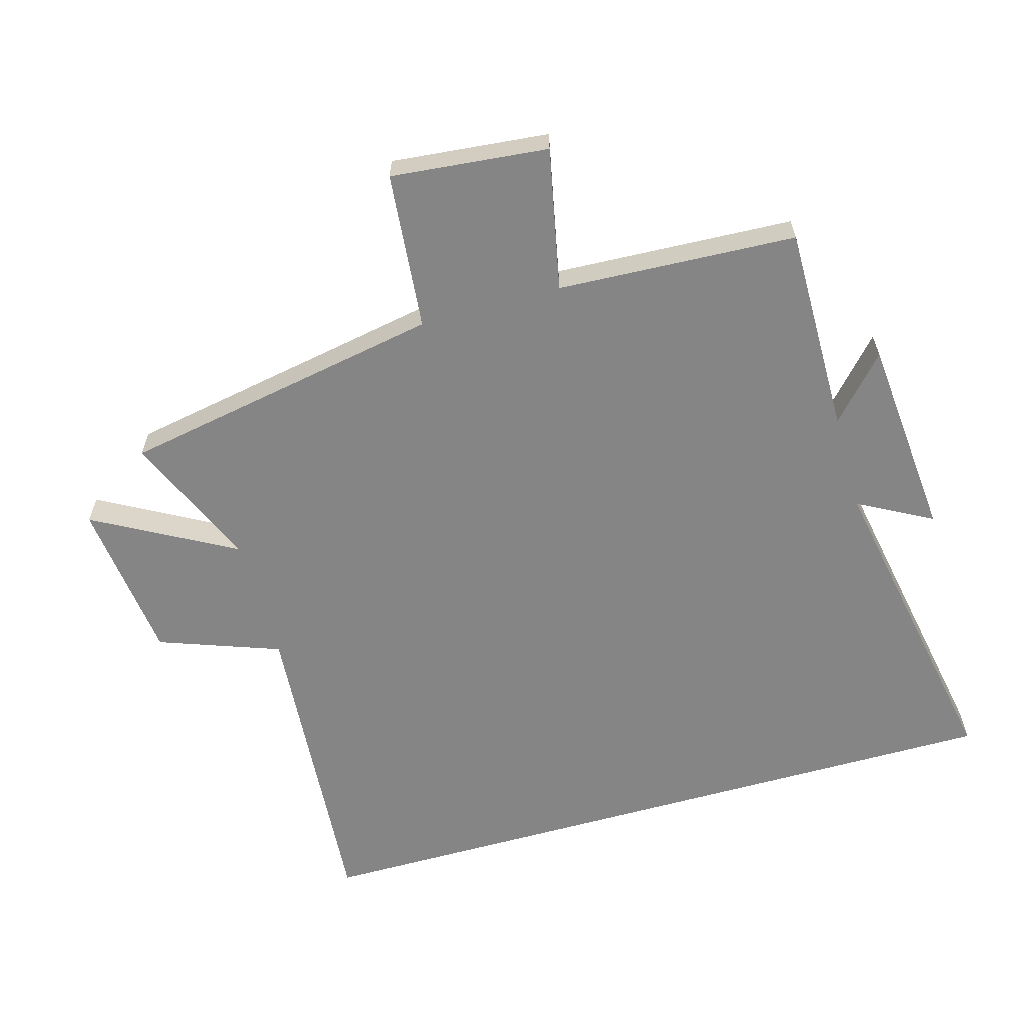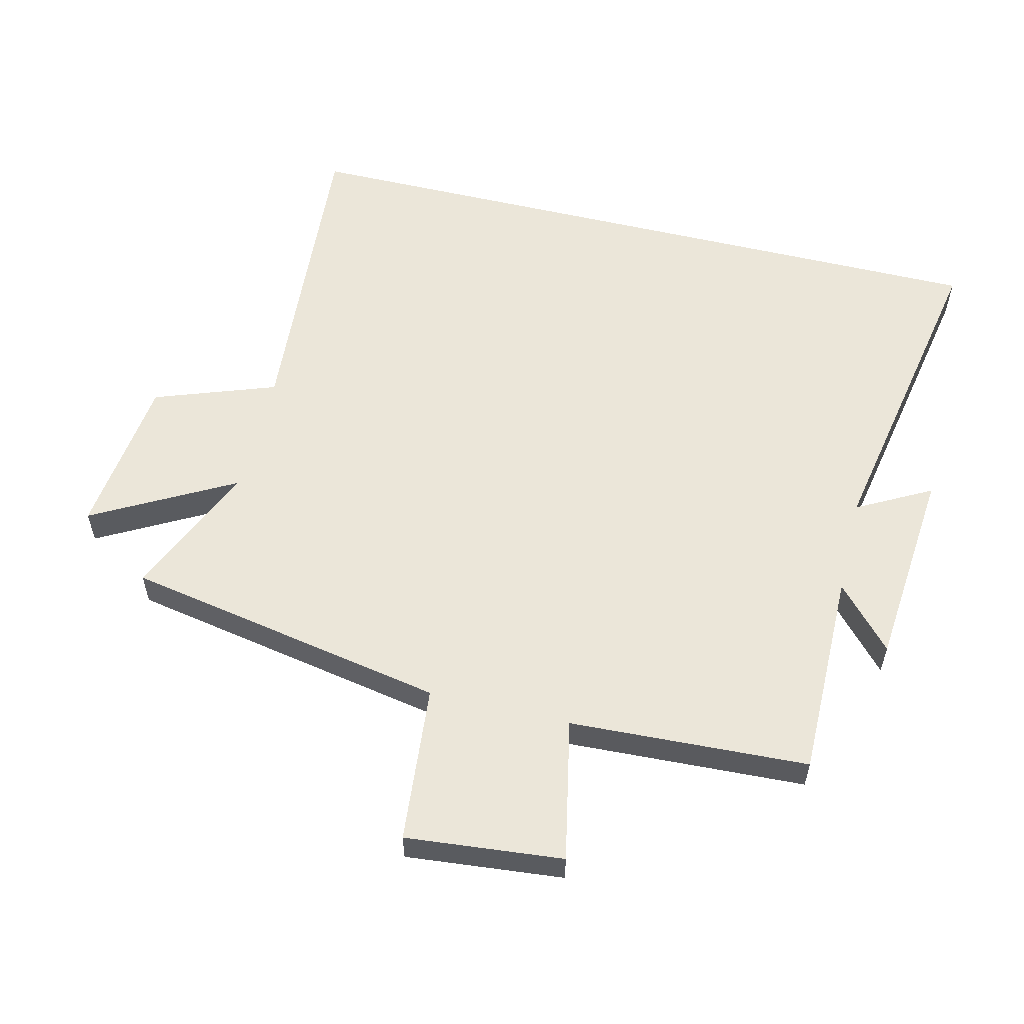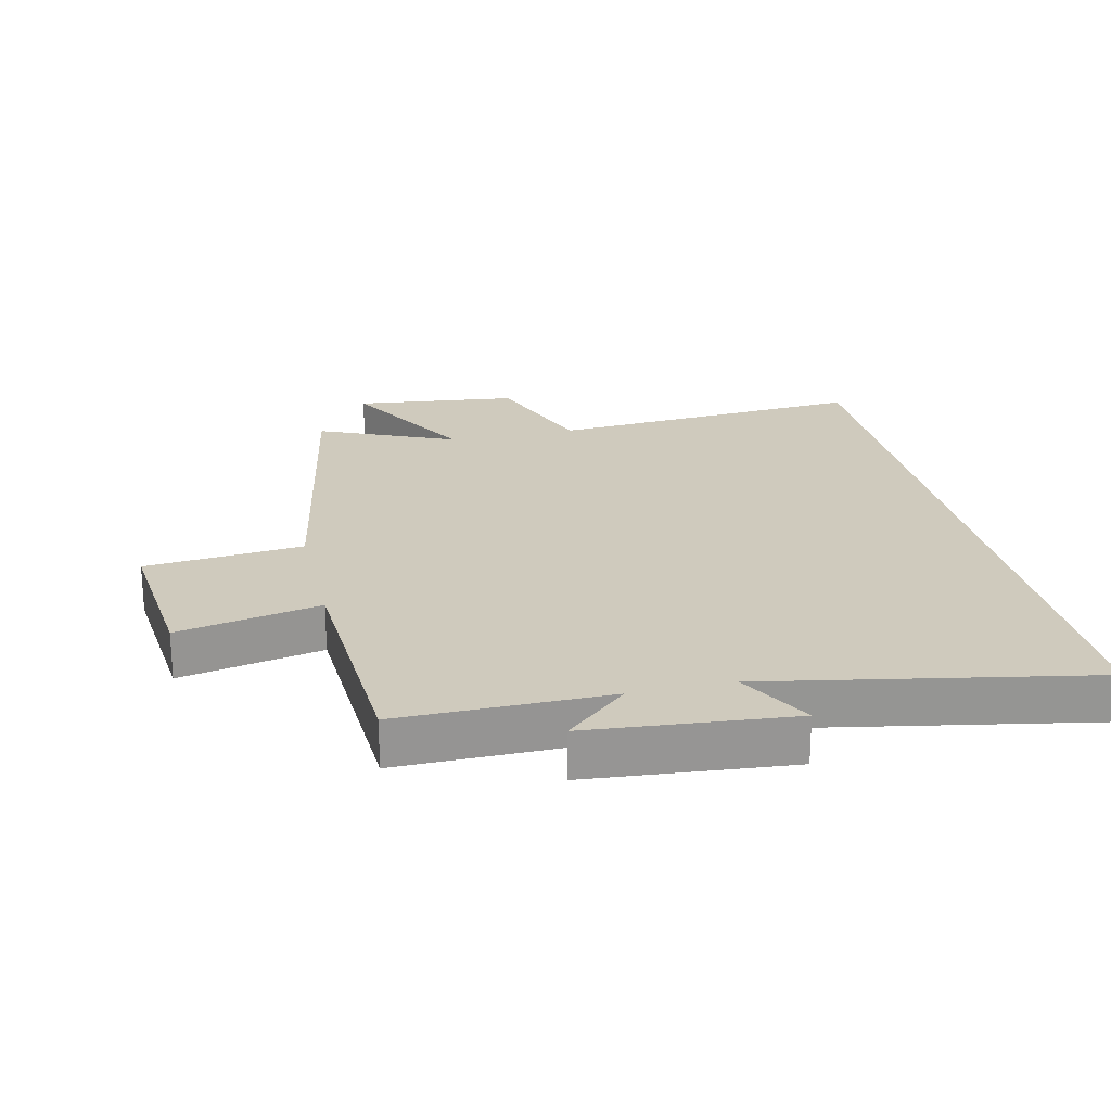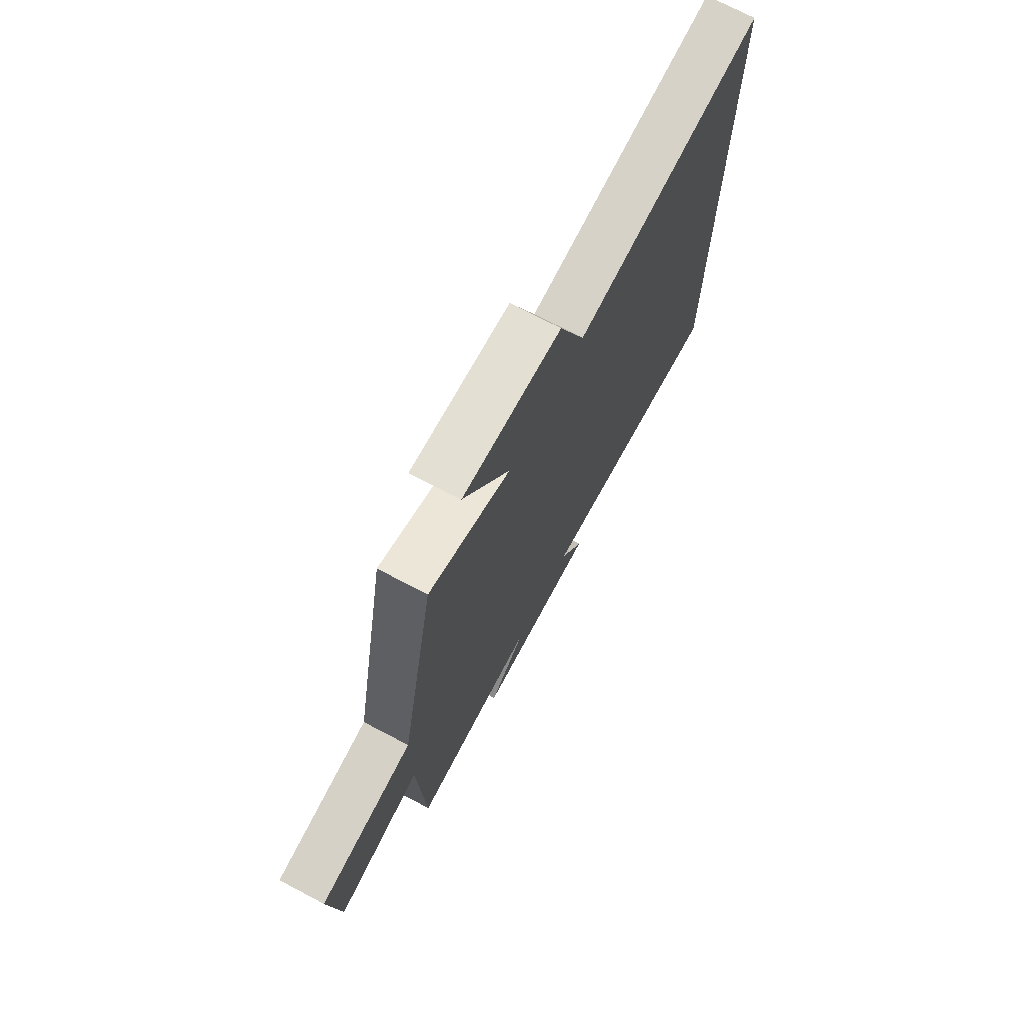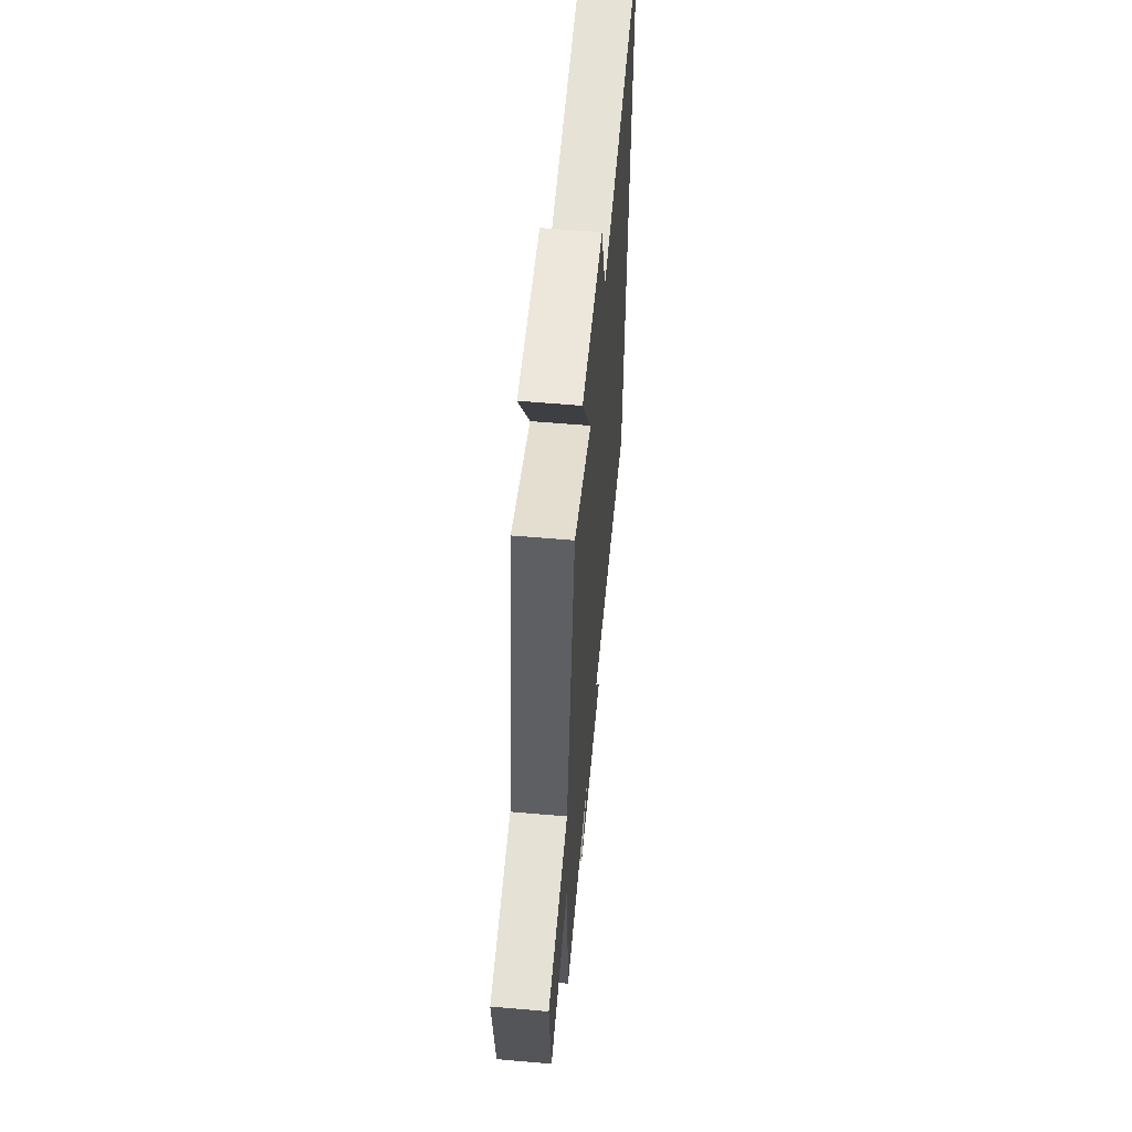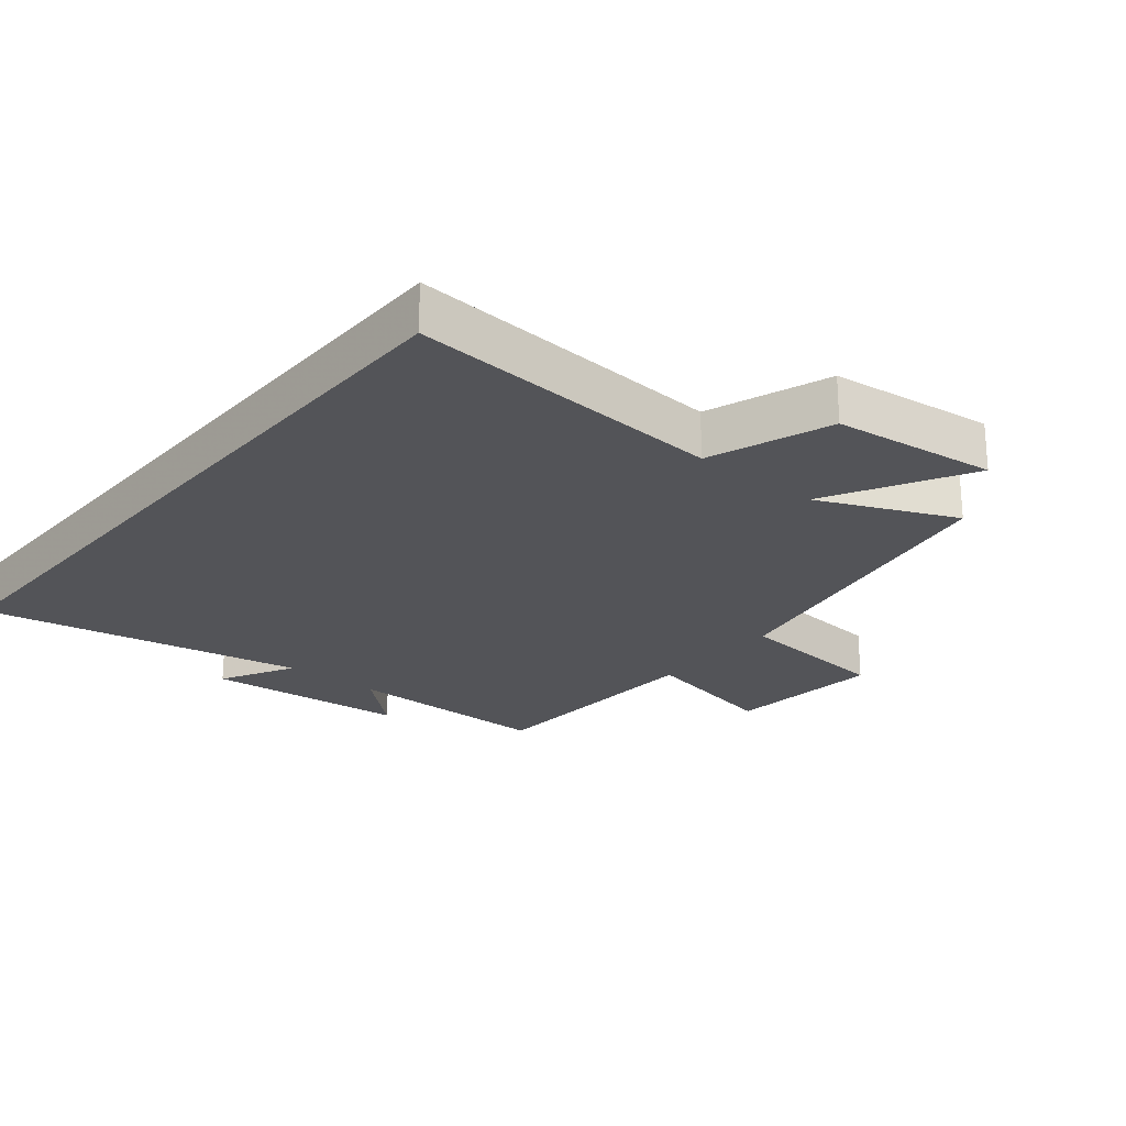
<metadata>
{"format":"obj","ext":"obj","renderer":"f3d","projection":"perspective","resolution":1024,"background":"white","views":[{"elev":-61.7,"azim":105.8,"up":"+Y"},{"elev":57.0,"azim":103.7,"up":"+Y"},{"elev":22.9,"azim":167.0,"up":"+Y"},{"elev":73.1,"azim":117.7,"up":"+Z"},{"elev":59.5,"azim":95.1,"up":"+Z"},{"elev":-23.6,"azim":-39.4,"up":"+Y"}]}
</metadata>
<code>
v -0.5 0.07 0.537
v -0.006 0.07 0.5
v 0.062 0.07 0.689
v 0.316 0.07 0.719
v 0.196 0.07 0.5
v 0.407 0.07 0.593
v 0.5 0.07 0.091
v 0.745 0.07 0.068
v 0.721 0.07 -0.176
v 0.5 0.07 -0.131
v 0.482 0.07 -0.502
v 0.158 0.07 -0.5
v 0.254 0.07 -0.587
v -0.06 0.07 -0.615
v 0.002 0.07 -0.5
v -0.5 0.07 -0.594
v -0.5 0 0.537
v -0.006 0 0.5
v 0.062 0 0.689
v 0.316 0 0.719
v 0.196 0 0.5
v 0.407 0 0.593
v 0.5 0 0.091
v 0.745 0 0.068
v 0.721 0 -0.176
v 0.5 0 -0.131
v 0.482 0 -0.502
v 0.158 0 -0.5
v 0.254 0 -0.587
v -0.06 0 -0.615
v 0.002 0 -0.5
v -0.5 0 -0.594
f 15 16 1 2
f 12 13 14 15
f 12 15 2 3
f 10 11 12 3
f 7 8 9 10
f 5 6 7 10
f 5 10 3
f 3 4 5
f 18 17 32 31
f 31 30 29 28
f 19 18 31 28
f 19 28 27 26
f 26 25 24 23
f 26 23 22 21
f 19 26 21
f 21 20 19
f 1 17 18 2
f 2 18 19 3
f 3 19 20 4
f 4 20 21 5
f 5 21 22 6
f 6 22 23 7
f 7 23 24 8
f 8 24 25 9
f 9 25 26 10
f 10 26 27 11
f 11 27 28 12
f 12 28 29 13
f 13 29 30 14
f 14 30 31 15
f 15 31 32 16
f 16 32 17 1

</code>
